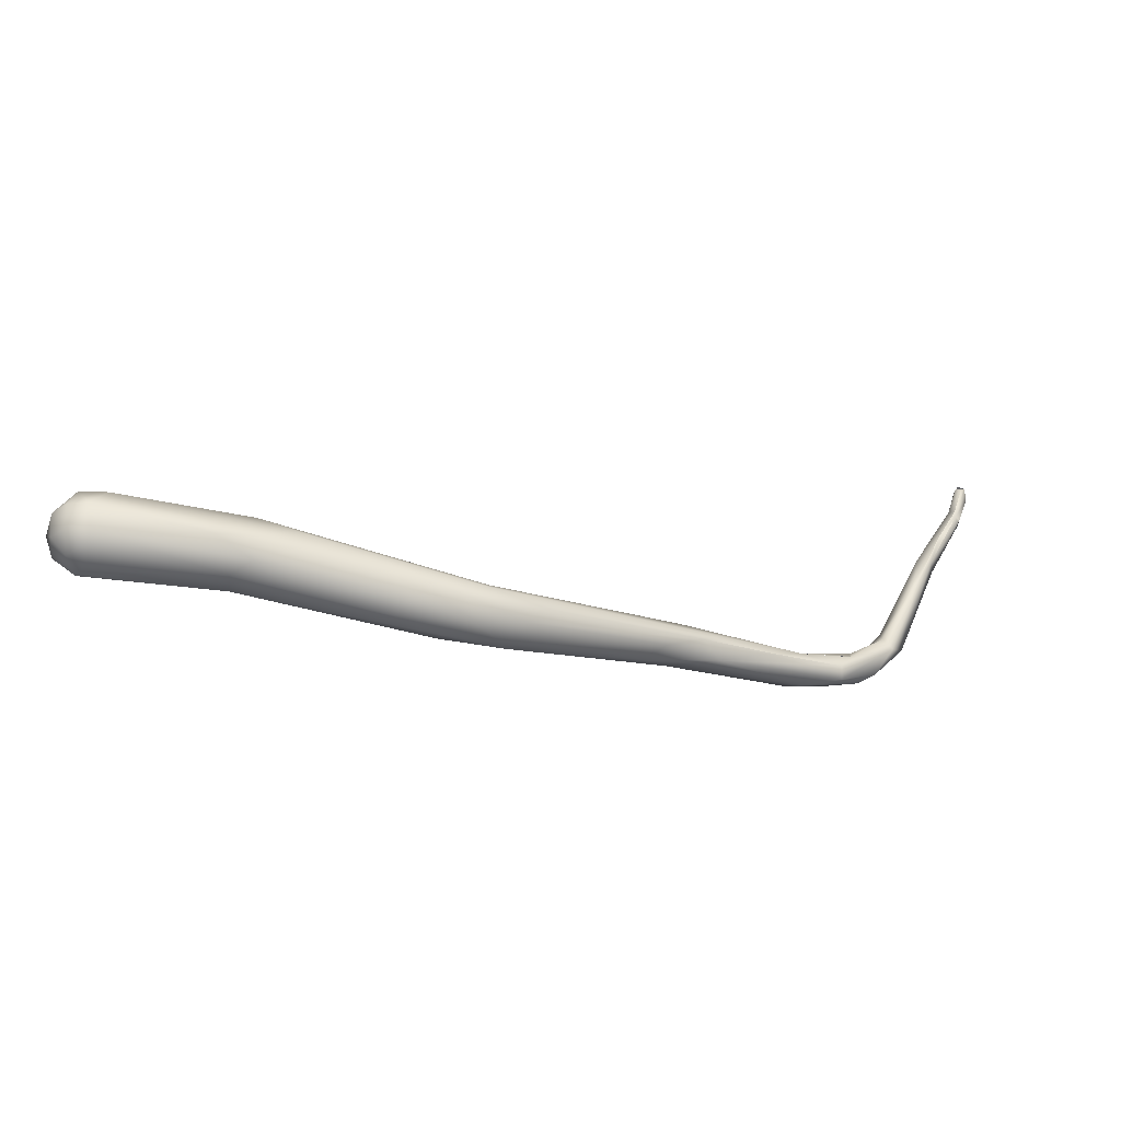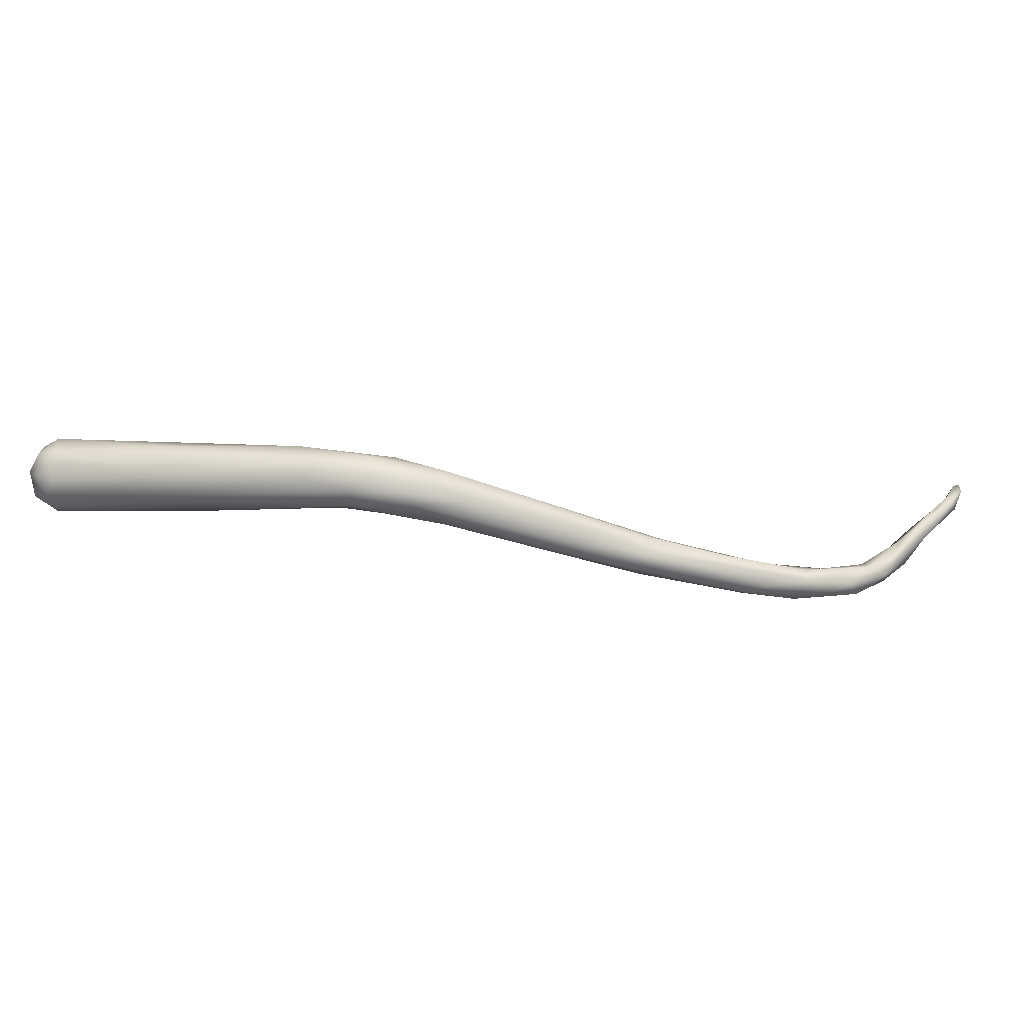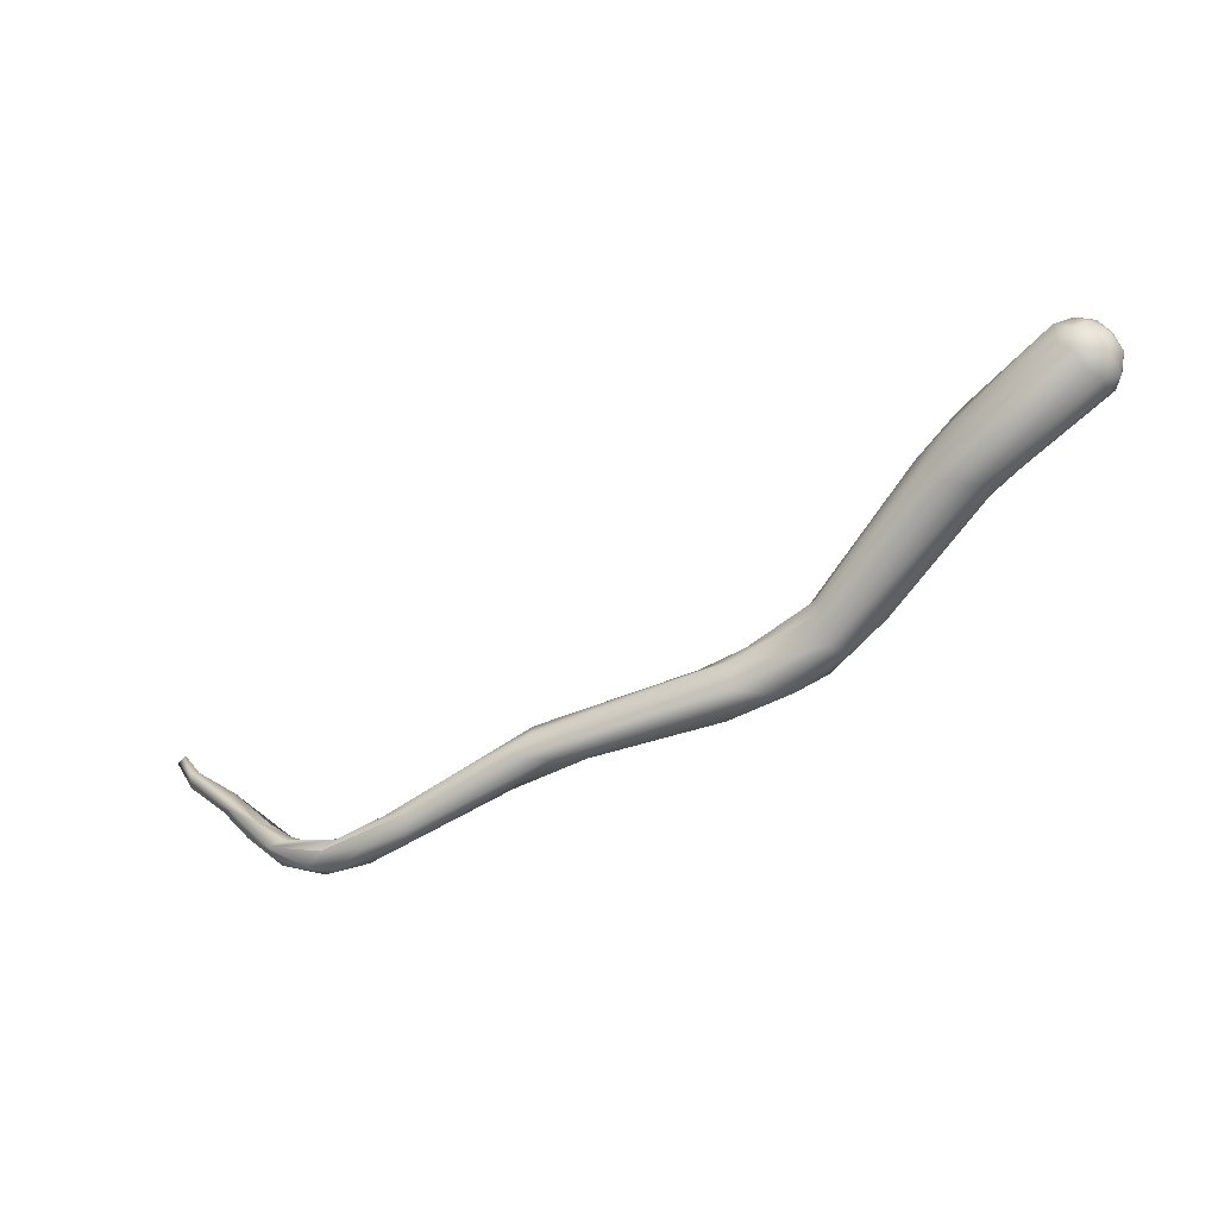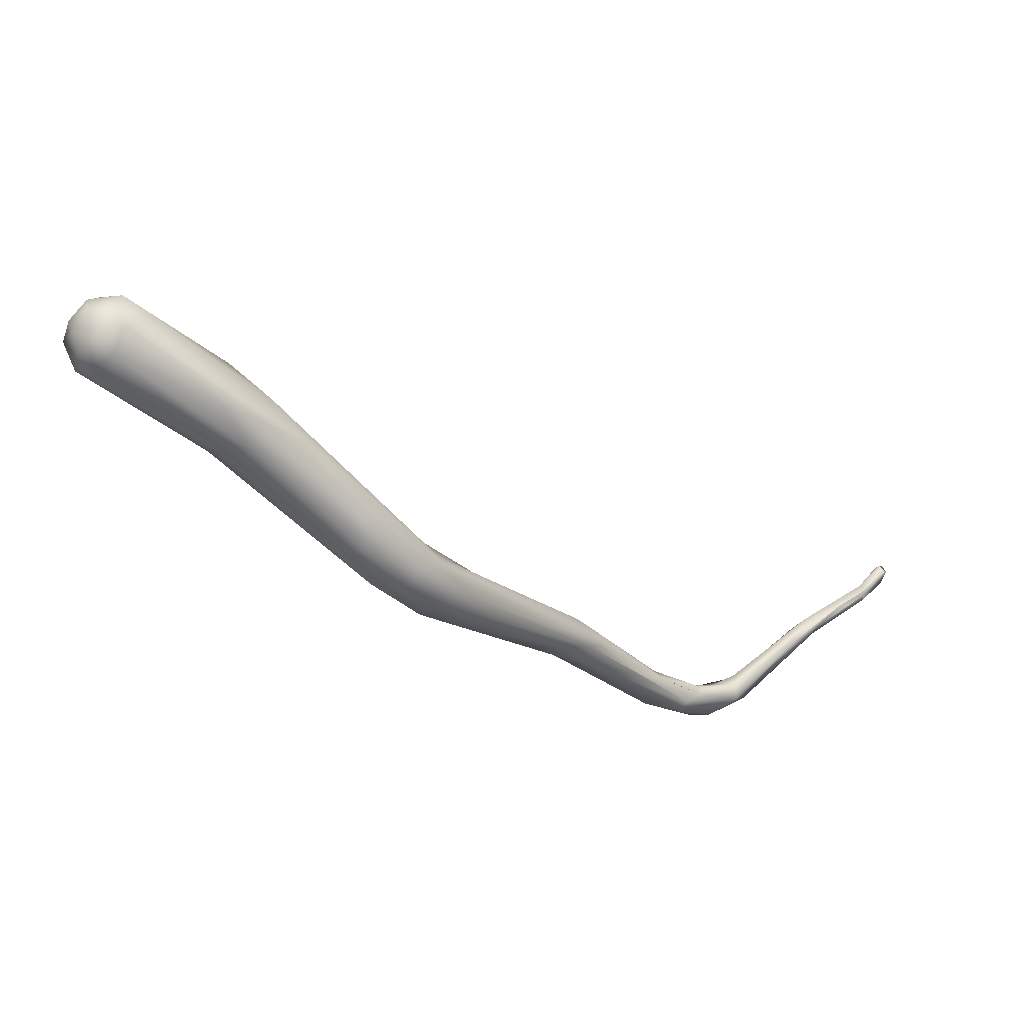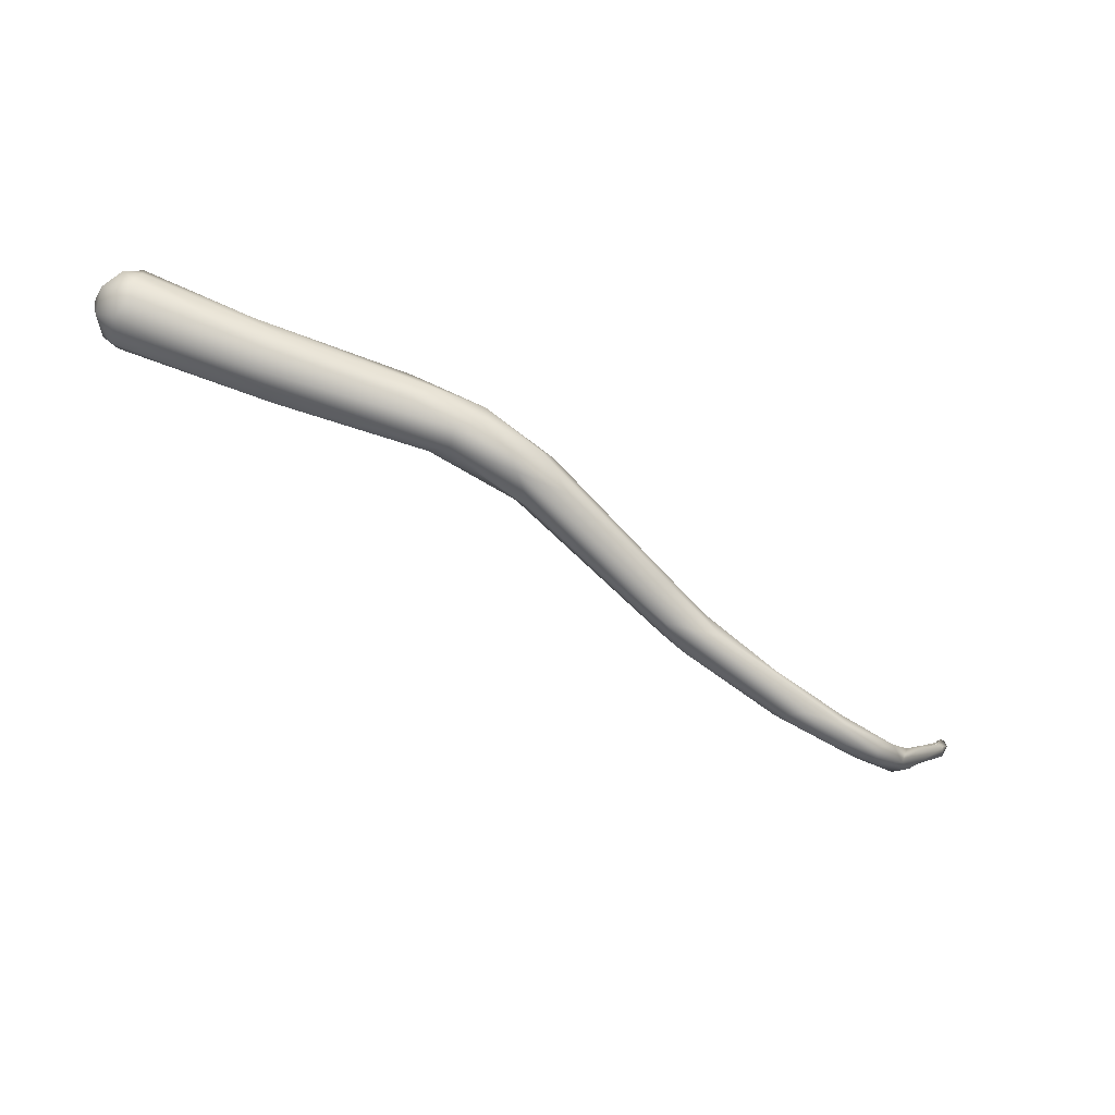
<metadata>
{"format":"obj","ext":"obj","renderer":"f3d","projection":"perspective","resolution":1024,"background":"white","views":[{"elev":-7.7,"azim":-174.4,"up":"+Y"},{"elev":-44.1,"azim":-152.8,"up":"+Y"},{"elev":-52.8,"azim":69.0,"up":"+Y"},{"elev":-78.6,"azim":147.7,"up":"+Z"},{"elev":-61.5,"azim":-179.1,"up":"+Y"}]}
</metadata>
<code>
o FJ3073.obj_grp1.1715
v -0.3763 -0.6207 5.404
v -0.3714 -0.628 5.398
v -0.3725 -0.6311 5.402
v -0.376 -0.6157 5.405
v -0.3753 -0.6173 5.409
v -0.3733 -0.6147 5.406
v -0.3742 -0.6168 5.404
v -0.3726 -0.6153 5.407
v -0.3719 -0.6166 5.407
v -0.3701 -0.6265 5.404
v -0.3691 -0.6258 5.401
v -0.3731 -0.6291 5.4
v -0.3725 -0.6302 5.399
v -0.3712 -0.6258 5.399
v -0.3712 -0.6258 5.399
v -0.3645 -0.6365 5.393
v -0.3693 -0.6321 5.396
v -0.3605 -0.6478 5.388
v -0.3612 -0.651 5.391
v -0.3645 -0.6365 5.393
v -0.3537 -0.6571 5.39
v -0.3534 -0.6585 5.38
v -0.3526 -0.6697 5.382
v -0.355 -0.6468 5.389
v -0.3531 -0.6531 5.39
v -0.3472 -0.6839 5.369
v -0.3447 -0.6684 5.376
v -0.3434 -0.684 5.361
v -0.339 -0.678 5.369
v -0.3452 -0.6692 5.38
v -0.3452 -0.6692 5.38
v -0.3441 -0.6803 5.376
v -0.34 -0.68 5.363
v -0.3359 -0.6939 5.363
v -0.3273 -0.6879 5.35
v -0.3365 -0.694 5.356
v -0.3299 -0.6975 5.354
v -0.3387 -0.6805 5.371
v -0.3323 -0.6847 5.362
v -0.3279 -0.6926 5.361
v -0.3236 -0.6918 5.344
v -0.3235 -0.6967 5.344
v -0.3269 -0.6863 5.355
v -0.3233 -0.6901 5.357
v -0.3271 -0.6878 5.349
v -0.3089 -0.6877 5.337
v -0.3158 -0.6989 5.349
v -0.3231 -0.6901 5.357
v -0.322 -0.6874 5.351
v -0.3062 -0.6877 5.341
v -0.3279 -0.6926 5.361
v -0.3095 -0.6993 5.337
v -0.306 -0.6911 5.345
v -0.2987 -0.6959 5.34
v -0.279 -0.6922 5.309
v -0.3032 -0.6997 5.338
v -0.2991 -0.6886 5.326
v -0.2991 -0.6886 5.326
v -0.2653 -0.6793 5.307
v -0.2791 -0.6833 5.312
v -0.2832 -0.6902 5.33
v -0.2741 -0.6852 5.305
v -0.2604 -0.6947 5.303
v -0.2597 -0.6818 5.31
v -0.2666 -0.6922 5.316
v -0.2614 -0.6883 5.291
v -0.2063 -0.674 5.237
v -0.2539 -0.6936 5.289
v -0.259 -0.6873 5.311
v -0.2054 -0.6728 5.24
v -0.2225 -0.6766 5.267
v -0.2098 -0.6836 5.26
v -0.2146 -0.6923 5.259
v -0.223 -0.6799 5.247
v -0.2181 -0.6852 5.241
v -0.2279 -0.6911 5.255
v -0.2105 -0.6935 5.245
v -0.1964 -0.6714 5.241
v -0.2081 -0.6771 5.256
v -0.2005 -0.6779 5.229
v -0.209 -0.6914 5.239
v -0.2018 -0.6862 5.23
v -0.1905 -0.6899 5.23
v -0.1887 -0.6907 5.237
v -0.1874 -0.6734 5.243
v -0.1964 -0.6899 5.246
v -0.1812 -0.6843 5.241
v -0.1829 -0.6791 5.22
v -0.1754 -0.6685 5.22
v -0.1814 -0.6781 5.243
v -0.1497 -0.6586 5.217
v -0.1762 -0.6843 5.221
v -0.1327 -0.653 5.216
v -0.1229 -0.6599 5.203
v -0.1266 -0.6729 5.207
v -0.1247 -0.6771 5.214
v -0.1319 -0.6619 5.231
v -0.1343 -0.668 5.206
v -0.1288 -0.6753 5.227
v -0.135 -0.6561 5.226
v -0.1161 -0.6508 5.218
v -0.1143 -0.6553 5.224
v -0.1158 -0.6638 5.227
v -0.08612 -0.6516 5.188
v -0.08727 -0.6606 5.186
v -0.08974 -0.6471 5.197
v -0.07596 -0.6696 5.207
v -0.08054 -0.6481 5.206
v -0.0766 -0.655 5.211
v -0.07698 -0.6645 5.211
v -0.08551 -0.6655 5.186
v -0.07977 -0.6465 5.197
v -0.08448 -0.6714 5.191
v -0.07847 -0.6731 5.201
v -0.08075 -0.6595 5.185
v -0.07883 -0.652 5.189
v -0.07362 -0.652 5.204
v -0.07382 -0.6624 5.19
v -0.07913 -0.6683 5.189
v -0.07948 -0.6733 5.196
v -0.07304 -0.6544 5.192
v -0.07141 -0.6535 5.198
v -0.07221 -0.6629 5.207
v -0.07037 -0.6584 5.203
v -0.07027 -0.6612 5.196
v -0.07185 -0.668 5.197
f 4 1 5
f 5 6 4
f 1 4 2
f 7 4 8
f 2 4 7
f 9 6 5
f 7 8 11
f 9 5 10
f 1 3 5
f 2 12 1
f 13 3 1
f 7 14 2
f 7 11 15
f 2 14 16
f 8 9 11
f 11 9 10
f 10 5 3
f 17 16 18
f 2 13 12
f 18 13 2
f 19 13 18
f 13 19 3
f 2 16 17
f 11 20 15
f 21 3 19
f 24 20 11
f 3 21 10
f 25 11 10
f 21 25 10
f 24 11 25
f 23 21 19
f 18 16 22
f 22 26 18
f 26 19 18
f 22 20 24
f 19 26 23
f 22 28 26
f 22 24 29
f 24 25 30
f 21 31 25
f 31 21 32
f 27 24 30
f 33 28 22
f 29 33 22
f 32 23 26
f 34 32 26
f 30 29 27
f 21 23 32
f 32 38 31
f 36 26 28
f 36 34 26
f 37 34 36
f 29 30 38
f 33 29 39
f 29 38 39
f 34 40 32
f 41 42 28
f 36 28 42
f 28 33 35
f 39 43 33
f 43 35 33
f 44 39 38
f 32 44 38
f 45 35 43
f 41 28 35
f 35 46 41
f 37 36 42
f 47 34 37
f 39 44 48
f 39 49 43
f 49 39 48
f 48 50 49
f 44 32 51
f 47 40 34
f 42 52 37
f 45 43 46
f 50 48 53
f 53 44 54
f 54 44 51
f 47 54 40
f 41 55 42
f 50 46 43
f 52 47 37
f 41 57 55
f 58 41 46
f 59 46 50
f 47 52 56
f 55 52 42
f 46 60 58
f 59 60 46
f 53 54 61
f 54 47 56
f 55 57 62
f 63 52 55
f 50 64 59
f 54 56 65
f 60 62 58
f 63 56 52
f 64 50 53
f 66 55 62
f 56 63 65
f 64 53 61
f 60 59 67
f 63 55 68
f 61 65 69
f 65 61 54
f 66 68 55
f 69 64 61
f 67 59 70
f 71 59 64
f 72 71 64
f 64 69 72
f 69 65 72
f 59 71 70
f 73 65 63
f 65 73 72
f 60 74 62
f 74 60 67
f 74 75 62
f 66 62 75
f 66 76 68
f 76 66 75
f 70 71 78
f 68 76 77
f 68 77 63
f 79 71 72
f 80 74 67
f 73 63 77
f 74 80 75
f 76 75 81
f 75 82 81
f 81 77 76
f 78 71 79
f 80 82 75
f 81 82 83
f 77 84 73
f 85 78 79
f 86 72 73
f 72 87 79
f 73 84 86
f 80 88 82
f 81 83 77
f 83 84 77
f 90 79 87
f 72 86 87
f 89 67 91
f 80 67 89
f 67 70 91
f 85 79 90
f 82 88 92
f 88 80 89
f 92 83 82
f 91 70 93
f 89 94 88
f 88 95 92
f 84 83 96
f 96 83 92
f 78 93 70
f 84 87 86
f 97 85 90
f 98 88 94
f 98 95 88
f 96 92 95
f 84 99 87
f 84 96 99
f 78 85 100
f 97 100 85
f 101 93 100
f 78 100 93
f 102 100 97
f 103 97 90
f 103 90 87
f 94 89 91
f 101 100 102
f 99 103 87
f 94 91 104
f 94 105 98
f 93 106 91
f 103 102 97
f 98 105 95
f 106 104 91
f 101 106 93
f 102 108 101
f 109 102 103
f 99 110 103
f 111 95 105
f 108 102 109
f 96 95 120
f 113 120 95
f 99 96 114
f 112 106 101
f 107 110 99
f 94 104 105
f 105 104 115
f 115 104 116
f 104 106 112
f 112 116 104
f 117 112 108
f 114 107 99
f 112 101 108
f 109 117 108
f 105 115 111
f 119 111 115
f 111 113 95
f 111 119 113
f 120 113 119
f 112 121 116
f 122 121 112
f 116 121 115
f 118 115 121
f 120 114 96
f 117 122 112
f 123 117 109
f 123 124 117
f 122 117 124
f 109 103 110
f 123 109 110
f 107 123 110
f 119 115 118
f 118 121 125
f 125 121 122
f 119 118 126
f 118 125 126
f 119 126 120
f 122 124 125
f 125 124 126
f 126 124 123
f 114 120 126
f 107 114 126
f 123 107 126

</code>
